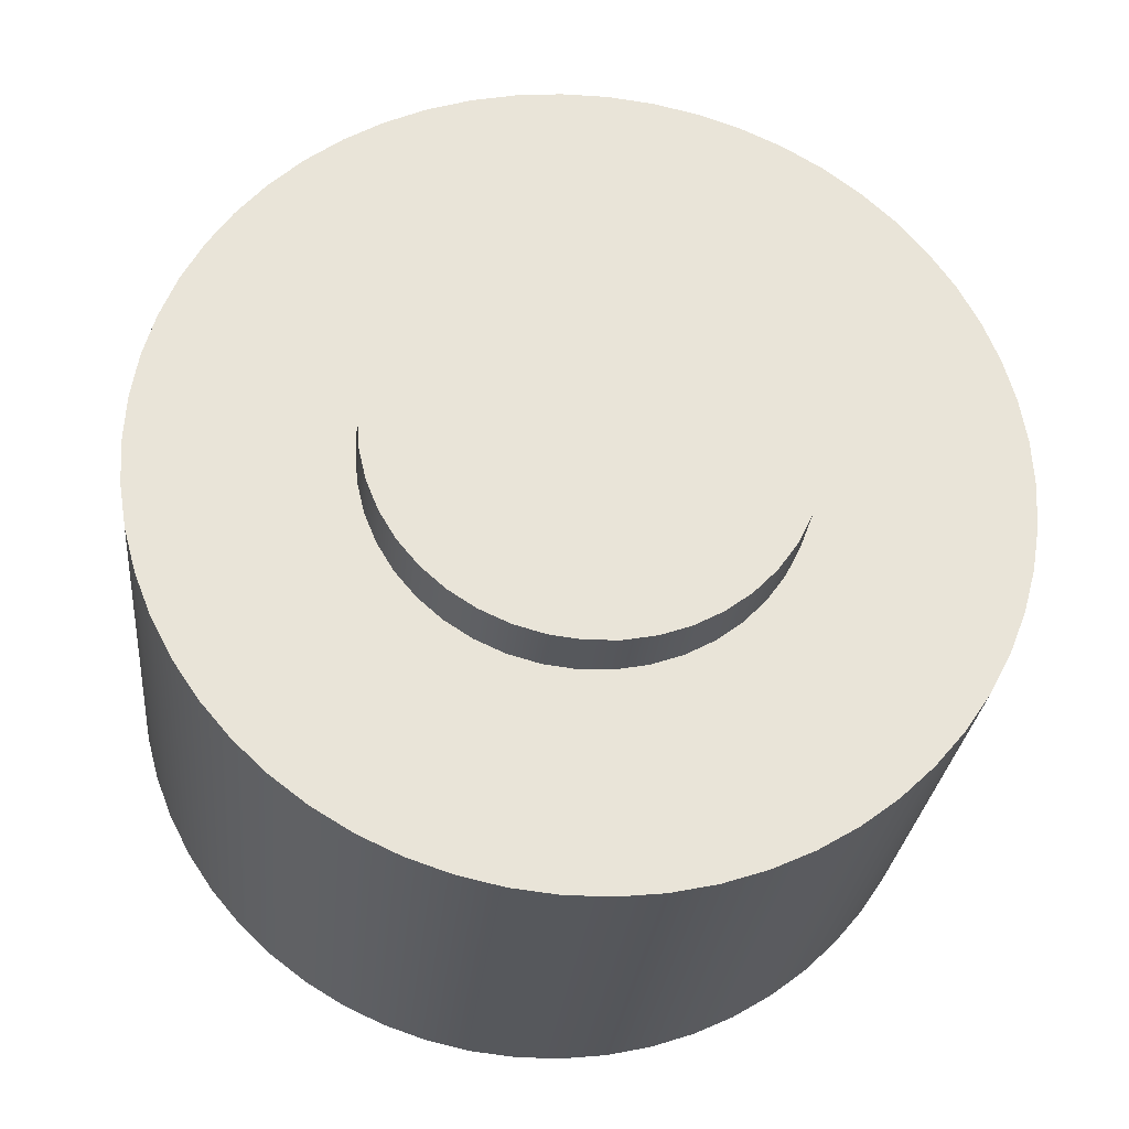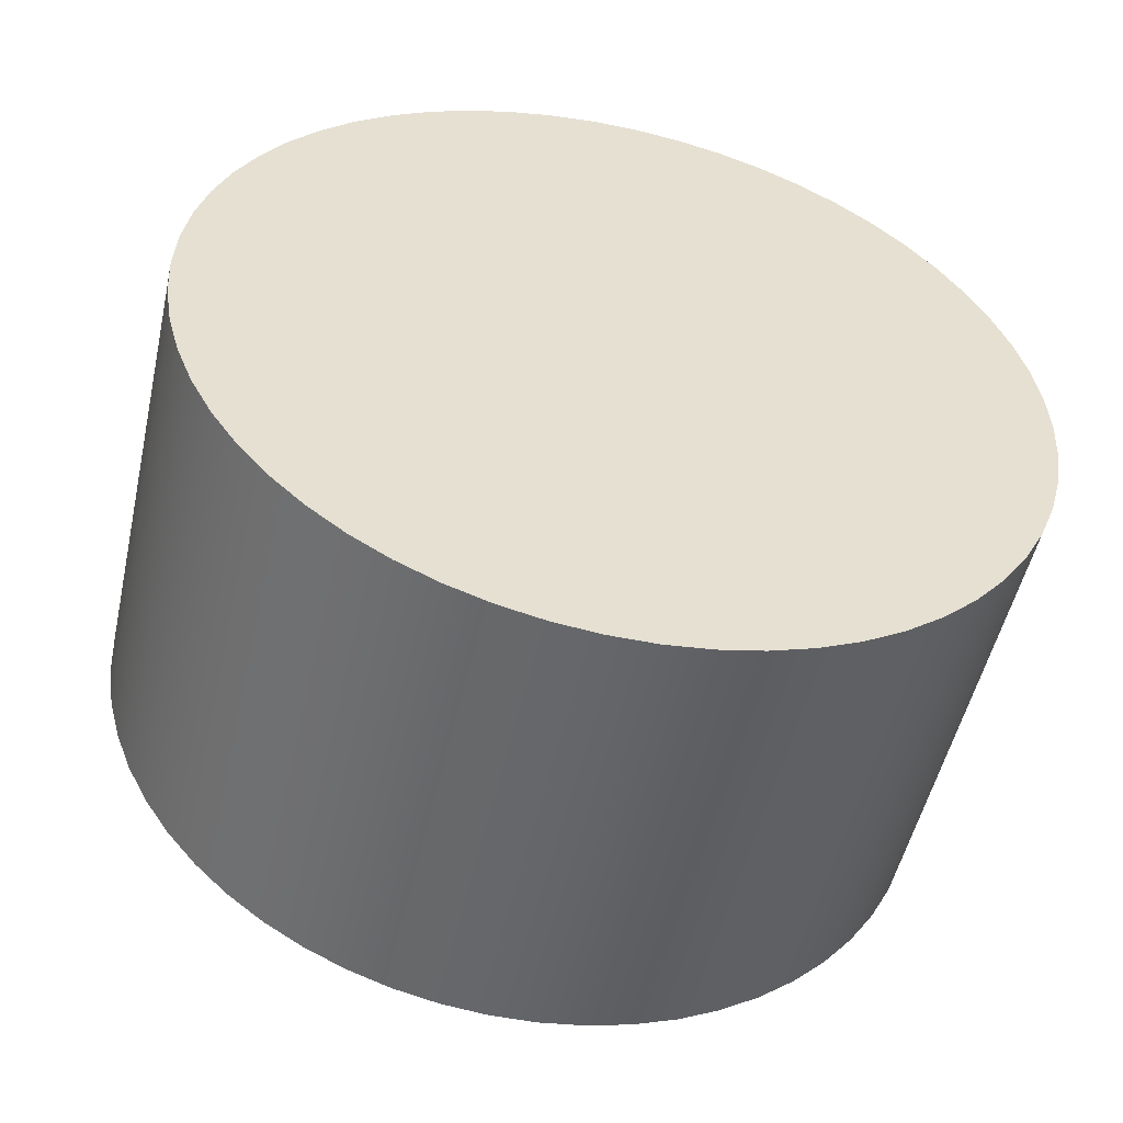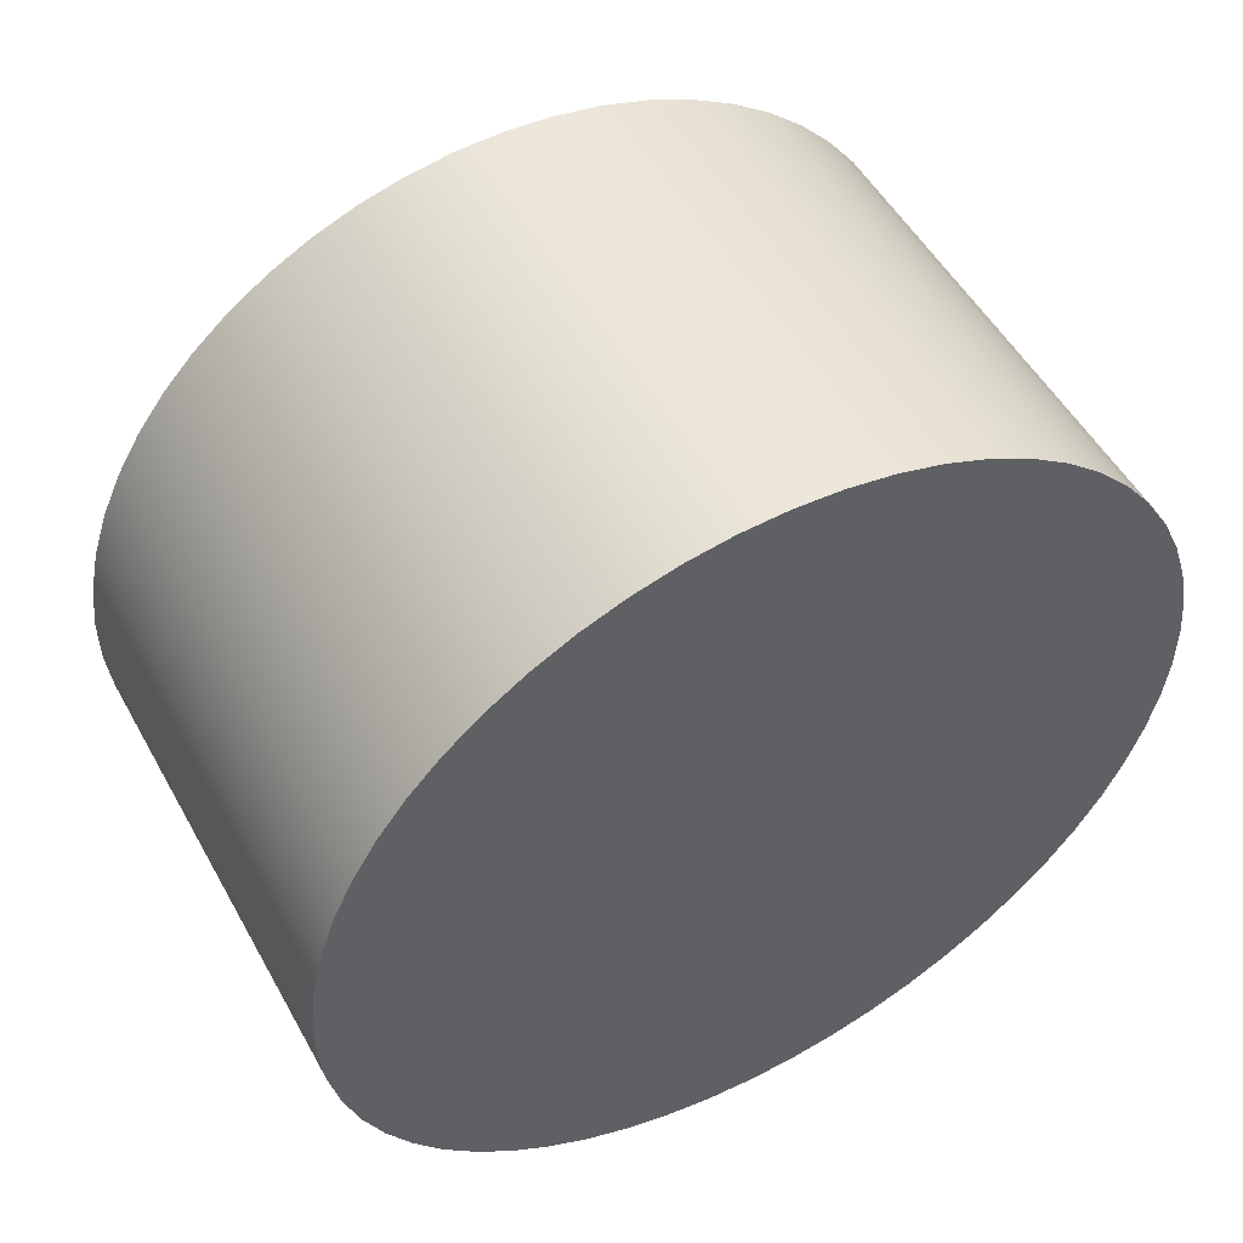
<metadata>
{"format":"obj","ext":"obj","renderer":"f3d","projection":"perspective","resolution":1024,"background":"white","views":[{"elev":-27.8,"azim":84.4,"up":"+Y"},{"elev":-51.5,"azim":-102.6,"up":"+Y"},{"elev":51.6,"azim":-118.4,"up":"+Z"}]}
</metadata>
<code>
v 0.62 -3.062e-17 0.25
v 0.62 0.03816 0.2471
v 0.62 0.07543 0.2383
v 0.62 0.1109 0.224
v 0.62 0.1438 0.2045
v 0.62 0.1734 0.1801
v 0.62 0.1988 0.1516
v 0.62 0.2196 0.1194
v 0.62 0.2353 0.0845
v 0.62 0.2454 0.0476
v 0.62 0.2498 0.009576
v 0.62 0.2484 -0.02867
v 0.62 0.2411 -0.06625
v 0.62 0.2281 -0.1023
v 0.62 0.2098 -0.1359
v 0.62 0.1866 -0.1663
v 0.62 0.1591 -0.1929
v 0.62 0.1278 -0.2149
v 0.62 0.09345 -0.2319
v 0.62 0.05696 -0.2434
v 0.62 0.01914 -0.2493
v 0.62 -0.01914 -0.2493
v 0.62 -0.05696 -0.2434
v 0.62 -0.09345 -0.2319
v 0.62 -0.1278 -0.2149
v 0.62 -0.1591 -0.1929
v 0.62 -0.1866 -0.1663
v 0.62 -0.2098 -0.1359
v 0.62 -0.2281 -0.1023
v 0.62 -0.2411 -0.06625
v 0.62 -0.2484 -0.02867
v 0.62 -0.2498 0.009576
v 0.62 -0.2454 0.0476
v 0.62 -0.2353 0.0845
v 0.62 -0.2196 0.1194
v 0.62 -0.1988 0.1516
v 0.62 -0.1734 0.1801
v 0.62 -0.1438 0.2045
v 0.62 -0.1109 0.224
v 0.62 -0.07543 0.2383
v 0.62 -0.03816 0.2471
v 0.55 -3.062e-17 0.25
v 0.55 -0.03816 0.2471
v 0.55 -0.07543 0.2383
v 0.55 -0.1109 0.224
v 0.55 -0.1438 0.2045
v 0.55 -0.1734 0.1801
v 0.55 -0.1988 0.1516
v 0.55 -0.2196 0.1194
v 0.55 -0.2353 0.0845
v 0.55 -0.2454 0.0476
v 0.55 -0.2498 0.009576
v 0.55 -0.2484 -0.02867
v 0.55 -0.2411 -0.06625
v 0.55 -0.2281 -0.1023
v 0.55 -0.2098 -0.1359
v 0.55 -0.1866 -0.1663
v 0.55 -0.1591 -0.1929
v 0.55 -0.1278 -0.2149
v 0.55 -0.09345 -0.2319
v 0.55 -0.05696 -0.2434
v 0.55 -0.01914 -0.2493
v 0.55 0.01914 -0.2493
v 0.55 0.05696 -0.2434
v 0.55 0.09345 -0.2319
v 0.55 0.1278 -0.2149
v 0.55 0.1591 -0.1929
v 0.55 0.1866 -0.1663
v 0.55 0.2098 -0.1359
v 0.55 0.2281 -0.1023
v 0.55 0.2411 -0.06625
v 0.55 0.2484 -0.02867
v 0.55 0.2498 0.009576
v 0.55 0.2454 0.0476
v 0.55 0.2353 0.0845
v 0.55 0.2196 0.1194
v 0.55 0.1988 0.1516
v 0.55 0.1734 0.1801
v 0.55 0.1438 0.2045
v 0.55 0.1109 0.224
v 0.55 0.07543 0.2383
v 0.55 0.03816 0.2471
v 0.55 -3.062e-17 0.25
v 0.62 -3.062e-17 0.25
v 0.62 -3.062e-17 0.25
v 0.62 -0.03816 0.2471
v 0.62 -0.07543 0.2383
v 0.62 -0.1109 0.224
v 0.62 -0.1438 0.2045
v 0.62 -0.1734 0.1801
v 0.62 -0.1988 0.1516
v 0.62 -0.2196 0.1194
v 0.62 -0.2353 0.0845
v 0.62 -0.2454 0.0476
v 0.62 -0.2498 0.009576
v 0.62 -0.2484 -0.02867
v 0.62 -0.2411 -0.06625
v 0.62 -0.2281 -0.1023
v 0.62 -0.2098 -0.1359
v 0.62 -0.1866 -0.1663
v 0.62 -0.1591 -0.1929
v 0.62 -0.1278 -0.2149
v 0.62 -0.09345 -0.2319
v 0.62 -0.05696 -0.2434
v 0.62 -0.01914 -0.2493
v 0.62 0.01914 -0.2493
v 0.62 0.05696 -0.2434
v 0.62 0.09345 -0.2319
v 0.62 0.1278 -0.2149
v 0.62 0.1591 -0.1929
v 0.62 0.1866 -0.1663
v 0.62 0.2098 -0.1359
v 0.62 0.2281 -0.1023
v 0.62 0.2411 -0.06625
v 0.62 0.2484 -0.02867
v 0.62 0.2498 0.009576
v 0.62 0.2454 0.0476
v 0.62 0.2353 0.0845
v 0.62 0.2196 0.1194
v 0.62 0.1988 0.1516
v 0.62 0.1734 0.1801
v 0.62 0.1438 0.2045
v 0.62 0.1109 0.224
v 0.62 0.07543 0.2383
v 0.62 0.03816 0.2471
v 0.55 -6.123e-17 0.5
v 0.55 0.05406 0.4971
v 0.55 0.1075 0.4883
v 0.55 0.1597 0.4738
v 0.55 0.2099 0.4538
v 0.55 0.2578 0.4284
v 0.55 0.3026 0.398
v 0.55 0.3438 0.363
v 0.55 0.3811 0.3237
v 0.55 0.4138 0.2806
v 0.55 0.4418 0.2342
v 0.55 0.4645 0.1851
v 0.55 0.4818 0.1338
v 0.55 0.4934 0.08089
v 0.55 0.4993 0.02707
v 0.55 0.4993 -0.02707
v 0.55 0.4934 -0.08089
v 0.55 0.4818 -0.1338
v 0.55 0.4645 -0.1851
v 0.55 0.4418 -0.2342
v 0.55 0.4138 -0.2806
v 0.55 0.3811 -0.3237
v 0.55 0.3438 -0.363
v 0.55 0.3026 -0.398
v 0.55 0.2578 -0.4284
v 0.55 0.2099 -0.4538
v 0.55 0.1597 -0.4738
v 0.55 0.1075 -0.4883
v 0.55 0.05406 -0.4971
v 0.55 0 -0.5
v 0.55 -0.05406 -0.4971
v 0.55 -0.1075 -0.4883
v 0.55 -0.1597 -0.4738
v 0.55 -0.2099 -0.4538
v 0.55 -0.2578 -0.4284
v 0.55 -0.3026 -0.398
v 0.55 -0.3438 -0.363
v 0.55 -0.3811 -0.3237
v 0.55 -0.4138 -0.2806
v 0.55 -0.4418 -0.2342
v 0.55 -0.4645 -0.1851
v 0.55 -0.4818 -0.1338
v 0.55 -0.4934 -0.08089
v 0.55 -0.4993 -0.02707
v 0.55 -0.4993 0.02707
v 0.55 -0.4934 0.08089
v 0.55 -0.4818 0.1338
v 0.55 -0.4645 0.1851
v 0.55 -0.4418 0.2342
v 0.55 -0.4138 0.2806
v 0.55 -0.3811 0.3237
v 0.55 -0.3438 0.363
v 0.55 -0.3026 0.398
v 0.55 -0.2578 0.4284
v 0.55 -0.2099 0.4538
v 0.55 -0.1597 0.4738
v 0.55 -0.1075 0.4883
v 0.55 -0.05406 0.4971
v 0 -6.123e-17 0.5
v 0 -0.05406 0.4971
v 0 -0.1075 0.4883
v 0 -0.1597 0.4738
v 0 -0.2099 0.4538
v 0 -0.2578 0.4284
v 0 -0.3026 0.398
v 0 -0.3438 0.363
v 0 -0.3811 0.3237
v 0 -0.4138 0.2806
v 0 -0.4418 0.2342
v 0 -0.4645 0.1851
v 0 -0.4818 0.1338
v 0 -0.4934 0.08089
v 0 -0.4993 0.02707
v 0 -0.4993 -0.02707
v 0 -0.4934 -0.08089
v 0 -0.4818 -0.1338
v 0 -0.4645 -0.1851
v 0 -0.4418 -0.2342
v 0 -0.4138 -0.2806
v 0 -0.3811 -0.3237
v 0 -0.3438 -0.363
v 0 -0.3026 -0.398
v 0 -0.2578 -0.4284
v 0 -0.2099 -0.4538
v 0 -0.1597 -0.4738
v 0 -0.1075 -0.4883
v 0 -0.05406 -0.4971
v 0 0 -0.5
v 0 0.05406 -0.4971
v 0 0.1075 -0.4883
v 0 0.1597 -0.4738
v 0 0.2099 -0.4538
v 0 0.2578 -0.4284
v 0 0.3026 -0.398
v 0 0.3438 -0.363
v 0 0.3811 -0.3237
v 0 0.4138 -0.2806
v 0 0.4418 -0.2342
v 0 0.4645 -0.1851
v 0 0.4818 -0.1338
v 0 0.4934 -0.08089
v 0 0.4993 -0.02707
v 0 0.4993 0.02707
v 0 0.4934 0.08089
v 0 0.4818 0.1338
v 0 0.4645 0.1851
v 0 0.4418 0.2342
v 0 0.4138 0.2806
v 0 0.3811 0.3237
v 0 0.3438 0.363
v 0 0.3026 0.398
v 0 0.2578 0.4284
v 0 0.2099 0.4538
v 0 0.1597 0.4738
v 0 0.1075 0.4883
v 0 0.05406 0.4971
v 0 -6.123e-17 0.5
v 0.55 -6.123e-17 0.5
v 0.55 -3.062e-17 0.25
v 0.55 0.03816 0.2471
v 0.55 0.07543 0.2383
v 0.55 0.1109 0.224
v 0.55 0.1438 0.2045
v 0.55 0.1734 0.1801
v 0.55 0.1988 0.1516
v 0.55 0.2196 0.1194
v 0.55 0.2353 0.0845
v 0.55 0.2454 0.0476
v 0.55 0.2498 0.009576
v 0.55 0.2484 -0.02867
v 0.55 0.2411 -0.06625
v 0.55 0.2281 -0.1023
v 0.55 0.2098 -0.1359
v 0.55 0.1866 -0.1663
v 0.55 0.1591 -0.1929
v 0.55 0.1278 -0.2149
v 0.55 0.09345 -0.2319
v 0.55 0.05696 -0.2434
v 0.55 0.01914 -0.2493
v 0.55 -0.01914 -0.2493
v 0.55 -0.05696 -0.2434
v 0.55 -0.09345 -0.2319
v 0.55 -0.1278 -0.2149
v 0.55 -0.1591 -0.1929
v 0.55 -0.1866 -0.1663
v 0.55 -0.2098 -0.1359
v 0.55 -0.2281 -0.1023
v 0.55 -0.2411 -0.06625
v 0.55 -0.2484 -0.02867
v 0.55 -0.2498 0.009576
v 0.55 -0.2454 0.0476
v 0.55 -0.2353 0.0845
v 0.55 -0.2196 0.1194
v 0.55 -0.1988 0.1516
v 0.55 -0.1734 0.1801
v 0.55 -0.1438 0.2045
v 0.55 -0.1109 0.224
v 0.55 -0.07543 0.2383
v 0.55 -0.03816 0.2471
v 0.55 -6.123e-17 0.5
v 0.55 -0.05406 0.4971
v 0.55 -0.1075 0.4883
v 0.55 -0.1597 0.4738
v 0.55 -0.2099 0.4538
v 0.55 -0.2578 0.4284
v 0.55 -0.3026 0.398
v 0.55 -0.3438 0.363
v 0.55 -0.3811 0.3237
v 0.55 -0.4138 0.2806
v 0.55 -0.4418 0.2342
v 0.55 -0.4645 0.1851
v 0.55 -0.4818 0.1338
v 0.55 -0.4934 0.08089
v 0.55 -0.4993 0.02707
v 0.55 -0.4993 -0.02707
v 0.55 -0.4934 -0.08089
v 0.55 -0.4818 -0.1338
v 0.55 -0.4645 -0.1851
v 0.55 -0.4418 -0.2342
v 0.55 -0.4138 -0.2806
v 0.55 -0.3811 -0.3237
v 0.55 -0.3438 -0.363
v 0.55 -0.3026 -0.398
v 0.55 -0.2578 -0.4284
v 0.55 -0.2099 -0.4538
v 0.55 -0.1597 -0.4738
v 0.55 -0.1075 -0.4883
v 0.55 -0.05406 -0.4971
v 0.55 0 -0.5
v 0.55 0.05406 -0.4971
v 0.55 0.1075 -0.4883
v 0.55 0.1597 -0.4738
v 0.55 0.2099 -0.4538
v 0.55 0.2578 -0.4284
v 0.55 0.3026 -0.398
v 0.55 0.3438 -0.363
v 0.55 0.3811 -0.3237
v 0.55 0.4138 -0.2806
v 0.55 0.4418 -0.2342
v 0.55 0.4645 -0.1851
v 0.55 0.4818 -0.1338
v 0.55 0.4934 -0.08089
v 0.55 0.4993 -0.02707
v 0.55 0.4993 0.02707
v 0.55 0.4934 0.08089
v 0.55 0.4818 0.1338
v 0.55 0.4645 0.1851
v 0.55 0.4418 0.2342
v 0.55 0.4138 0.2806
v 0.55 0.3811 0.3237
v 0.55 0.3438 0.363
v 0.55 0.3026 0.398
v 0.55 0.2578 0.4284
v 0.55 0.2099 0.4538
v 0.55 0.1597 0.4738
v 0.55 0.1075 0.4883
v 0.55 0.05406 0.4971
v 0 -6.123e-17 0.5
v 0 0.05406 0.4971
v 0 0.1075 0.4883
v 0 0.1597 0.4738
v 0 0.2099 0.4538
v 0 0.2578 0.4284
v 0 0.3026 0.398
v 0 0.3438 0.363
v 0 0.3811 0.3237
v 0 0.4138 0.2806
v 0 0.4418 0.2342
v 0 0.4645 0.1851
v 0 0.4818 0.1338
v 0 0.4934 0.08089
v 0 0.4993 0.02707
v 0 0.4993 -0.02707
v 0 0.4934 -0.08089
v 0 0.4818 -0.1338
v 0 0.4645 -0.1851
v 0 0.4418 -0.2342
v 0 0.4138 -0.2806
v 0 0.3811 -0.3237
v 0 0.3438 -0.363
v 0 0.3026 -0.398
v 0 0.2578 -0.4284
v 0 0.2099 -0.4538
v 0 0.1597 -0.4738
v 0 0.1075 -0.4883
v 0 0.05406 -0.4971
v 0 0 -0.5
v 0 -0.05406 -0.4971
v 0 -0.1075 -0.4883
v 0 -0.1597 -0.4738
v 0 -0.2099 -0.4538
v 0 -0.2578 -0.4284
v 0 -0.3026 -0.398
v 0 -0.3438 -0.363
v 0 -0.3811 -0.3237
v 0 -0.4138 -0.2806
v 0 -0.4418 -0.2342
v 0 -0.4645 -0.1851
v 0 -0.4818 -0.1338
v 0 -0.4934 -0.08089
v 0 -0.4993 -0.02707
v 0 -0.4993 0.02707
v 0 -0.4934 0.08089
v 0 -0.4818 0.1338
v 0 -0.4645 0.1851
v 0 -0.4418 0.2342
v 0 -0.4138 0.2806
v 0 -0.3811 0.3237
v 0 -0.3438 0.363
v 0 -0.3026 0.398
v 0 -0.2578 0.4284
v 0 -0.2099 0.4538
v 0 -0.1597 0.4738
v 0 -0.1075 0.4883
v 0 -0.05406 0.4971
g 2338a8c0-e2d6-11ea-9ba4-54bf646e7e1f
f 2 82 1
f 1 82 83
f 84 42 41
f 41 42 43
f 41 43 40
f 40 43 44
f 40 44 39
f 39 44 45
f 39 45 38
f 38 45 46
f 38 46 37
f 37 46 47
f 37 47 36
f 36 47 48
f 36 48 35
f 35 48 49
f 35 49 34
f 34 49 50
f 34 50 33
f 33 50 51
f 33 51 32
f 32 51 52
f 32 52 31
f 31 52 53
f 31 53 30
f 30 53 54
f 30 54 29
f 29 54 55
f 29 55 28
f 28 55 56
f 28 56 27
f 27 56 57
f 27 57 26
f 26 57 58
f 26 58 25
f 25 58 59
f 25 59 24
f 24 59 60
f 24 60 23
f 23 60 61
f 23 61 22
f 22 61 62
f 22 62 21
f 21 62 63
f 21 63 20
f 20 63 64
f 20 64 19
f 19 64 65
f 19 65 18
f 18 65 66
f 18 66 17
f 17 66 67
f 17 67 16
f 16 67 68
f 16 68 15
f 15 68 69
f 15 69 14
f 14 69 70
f 14 70 13
f 13 70 71
f 13 71 12
f 12 71 72
f 12 72 11
f 11 72 73
f 11 73 10
f 10 73 74
f 10 74 9
f 9 74 75
f 9 75 8
f 8 75 76
f 8 76 7
f 7 76 77
f 7 77 6
f 6 77 78
f 6 78 5
f 5 78 79
f 5 79 4
f 4 79 80
f 4 80 3
f 3 80 81
f 3 81 2
f 2 81 82
g 233eedd0-e2d6-11ea-8f7e-54bf646e7e1f
f 86 105 85
f 85 105 106
f 85 106 125
f 125 106 107
f 125 107 124
f 124 107 108
f 124 108 123
f 123 108 109
f 123 109 122
f 122 109 110
f 122 110 121
f 121 110 111
f 121 111 120
f 120 111 112
f 120 112 119
f 119 112 113
f 119 113 118
f 118 113 114
f 118 114 117
f 117 114 115
f 117 115 116
f 105 86 104
f 104 86 87
f 104 87 103
f 103 87 88
f 103 88 102
f 102 88 89
f 102 89 101
f 101 89 90
f 101 90 100
f 100 90 91
f 100 91 99
f 99 91 92
f 99 92 98
f 98 92 93
f 98 93 97
f 97 93 94
f 97 94 96
f 96 94 95
g 226cdc76-e2d6-11ea-81d8-54bf646e7e1f
f 127 241 126
f 126 241 242
f 243 184 183
f 183 184 185
f 183 185 182
f 182 185 186
f 182 186 181
f 181 186 187
f 181 187 180
f 180 187 188
f 180 188 179
f 179 188 189
f 179 189 178
f 178 189 190
f 178 190 177
f 177 190 191
f 177 191 176
f 176 191 192
f 176 192 175
f 175 192 193
f 175 193 174
f 174 193 194
f 174 194 173
f 173 194 195
f 173 195 172
f 172 195 196
f 172 196 171
f 171 196 197
f 171 197 170
f 170 197 198
f 170 198 169
f 169 198 199
f 169 199 168
f 168 199 200
f 168 200 167
f 167 200 201
f 167 201 166
f 166 201 202
f 166 202 165
f 165 202 203
f 165 203 164
f 164 203 204
f 164 204 163
f 163 204 205
f 163 205 162
f 162 205 206
f 162 206 161
f 161 206 207
f 161 207 160
f 160 207 208
f 160 208 159
f 159 208 209
f 159 209 158
f 158 209 210
f 158 210 157
f 157 210 211
f 157 211 156
f 156 211 212
f 156 212 155
f 155 212 213
f 155 213 154
f 154 213 214
f 154 214 153
f 153 214 215
f 153 215 152
f 152 215 216
f 152 216 151
f 151 216 217
f 151 217 150
f 150 217 218
f 150 218 149
f 149 218 219
f 149 219 148
f 148 219 220
f 148 220 147
f 147 220 221
f 147 221 146
f 146 221 222
f 146 222 145
f 145 222 223
f 145 223 144
f 144 223 224
f 144 224 143
f 143 224 225
f 143 225 142
f 142 225 226
f 142 226 141
f 141 226 227
f 141 227 140
f 140 227 228
f 140 228 139
f 139 228 229
f 139 229 138
f 138 229 230
f 138 230 137
f 137 230 231
f 137 231 136
f 136 231 232
f 136 232 135
f 135 232 233
f 135 233 134
f 134 233 234
f 134 234 133
f 133 234 235
f 133 235 132
f 132 235 236
f 132 236 131
f 131 236 237
f 131 237 130
f 130 237 238
f 130 238 129
f 129 238 239
f 129 239 128
f 128 239 240
f 128 240 127
f 127 240 241
g 22728498-e2d6-11ea-bf98-54bf646e7e1f
f 245 342 244
f 244 342 285
f 244 285 286
f 342 245 341
f 341 245 246
f 341 246 340
f 340 246 339
f 339 246 247
f 339 247 338
f 338 247 248
f 338 248 337
f 337 248 249
f 337 249 336
f 336 249 335
f 335 249 250
f 335 250 334
f 334 250 251
f 334 251 333
f 333 251 332
f 332 251 252
f 332 252 331
f 331 252 253
f 331 253 330
f 330 253 254
f 330 254 329
f 329 254 328
f 328 254 255
f 328 255 327
f 327 255 256
f 327 256 326
f 326 256 325
f 325 256 257
f 325 257 324
f 324 257 258
f 324 258 323
f 323 258 322
f 322 258 259
f 322 259 321
f 321 259 260
f 321 260 320
f 320 260 261
f 320 261 319
f 319 261 318
f 318 261 262
f 318 262 317
f 317 262 263
f 317 263 316
f 316 263 315
f 315 263 264
f 315 264 314
f 314 264 265
f 314 265 313
f 313 265 266
f 313 266 312
f 312 266 311
f 311 266 267
f 311 267 310
f 310 267 268
f 310 268 309
f 309 268 308
f 308 268 269
f 308 269 307
f 307 269 270
f 307 270 306
f 306 270 271
f 306 271 305
f 305 271 304
f 304 271 272
f 304 272 303
f 303 272 273
f 303 273 302
f 302 273 301
f 301 273 274
f 301 274 300
f 300 274 275
f 300 275 299
f 299 275 298
f 298 275 276
f 298 276 297
f 297 276 277
f 297 277 296
f 296 277 278
f 296 278 295
f 295 278 294
f 294 278 279
f 294 279 293
f 293 279 280
f 293 280 292
f 292 280 291
f 291 280 281
f 291 281 290
f 290 281 282
f 290 282 289
f 289 282 283
f 289 283 288
f 288 283 287
f 287 283 284
f 287 284 286
f 286 284 244
g 22782cb4-e2d6-11ea-892b-54bf646e7e1f
f 344 371 343
f 343 371 372
f 343 372 400
f 400 372 373
f 400 373 399
f 399 373 374
f 399 374 398
f 398 374 375
f 398 375 397
f 397 375 376
f 397 376 396
f 396 376 377
f 396 377 395
f 395 377 378
f 395 378 394
f 394 378 379
f 394 379 393
f 393 379 380
f 393 380 392
f 392 380 381
f 392 381 391
f 391 381 382
f 391 382 390
f 390 382 383
f 390 383 389
f 389 383 384
f 389 384 388
f 388 384 385
f 388 385 387
f 387 385 386
f 371 344 370
f 370 344 345
f 370 345 369
f 369 345 346
f 369 346 368
f 368 346 347
f 368 347 367
f 367 347 348
f 367 348 366
f 366 348 349
f 366 349 365
f 365 349 350
f 365 350 364
f 364 350 351
f 364 351 363
f 363 351 352
f 363 352 362
f 362 352 353
f 362 353 361
f 361 353 354
f 361 354 360
f 360 354 355
f 360 355 359
f 359 355 356
f 359 356 358
f 358 356 357

</code>
